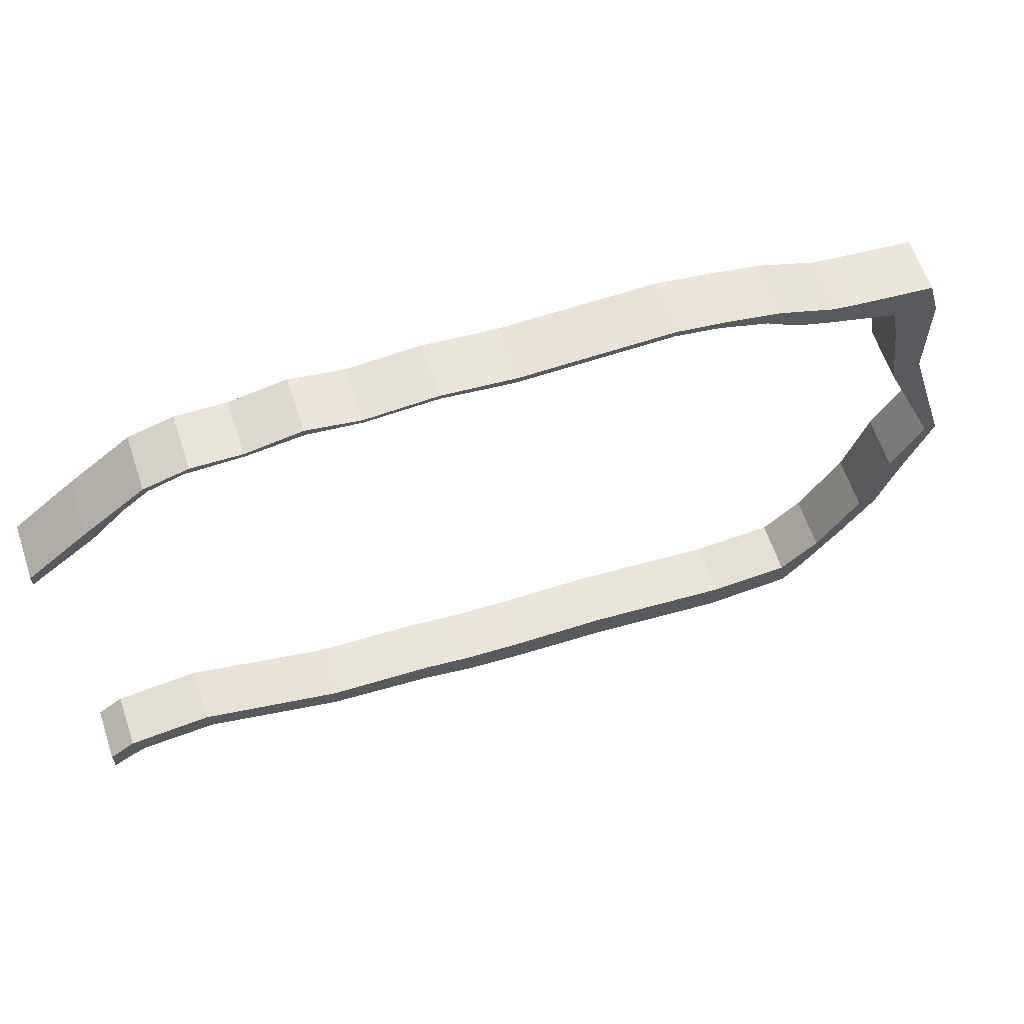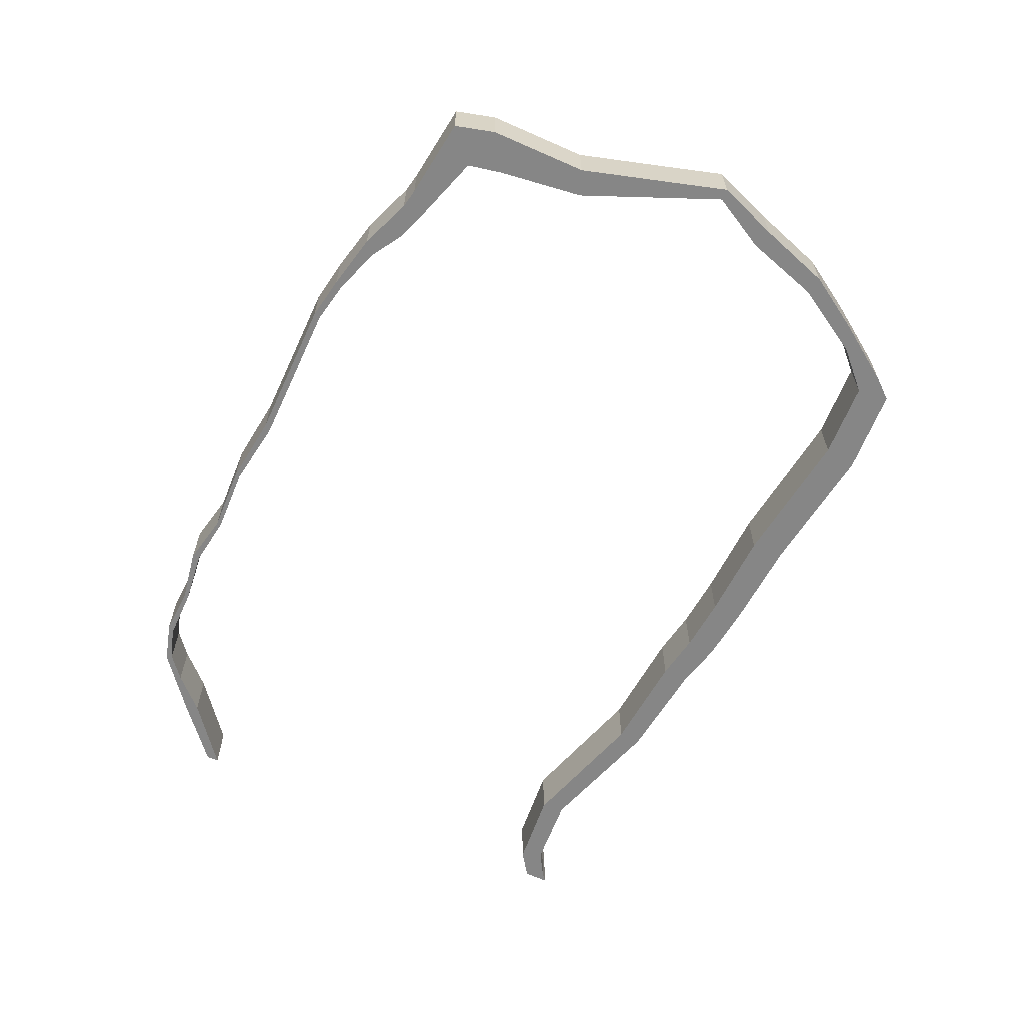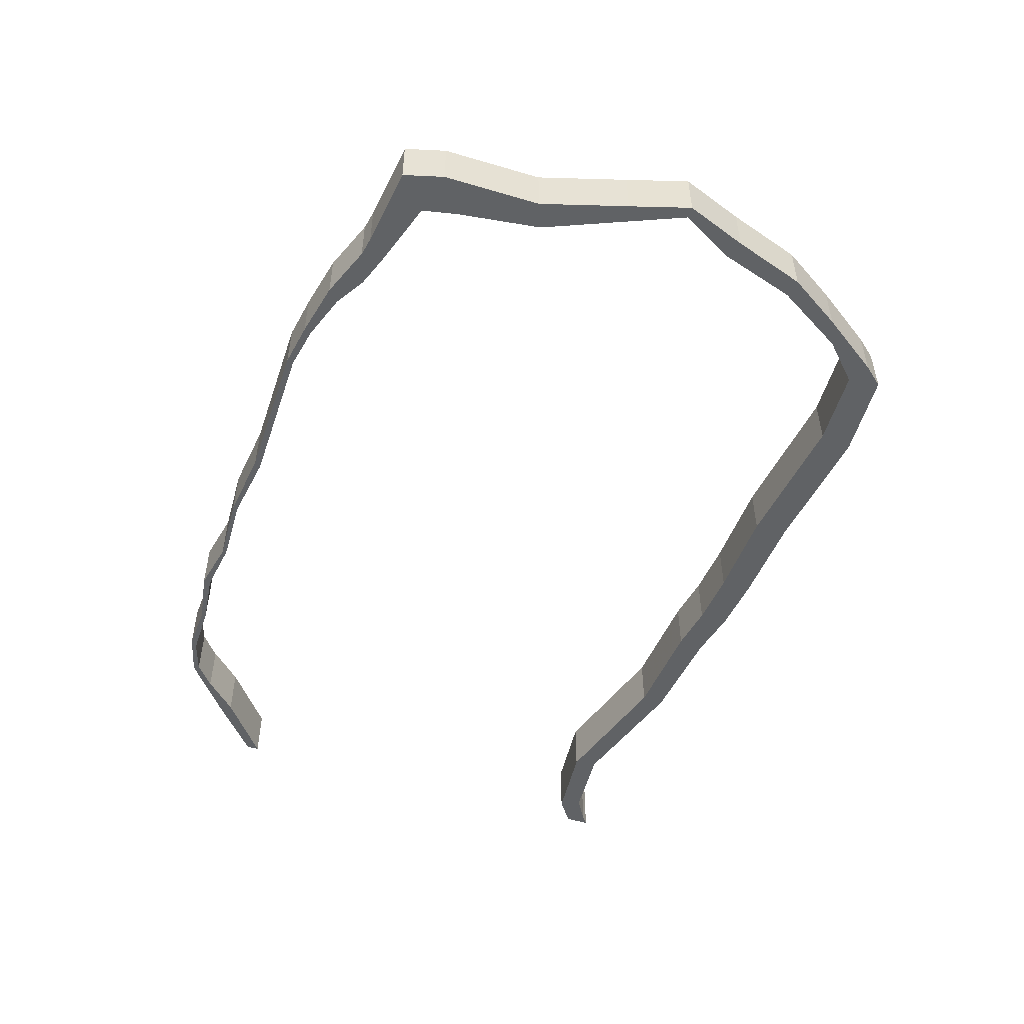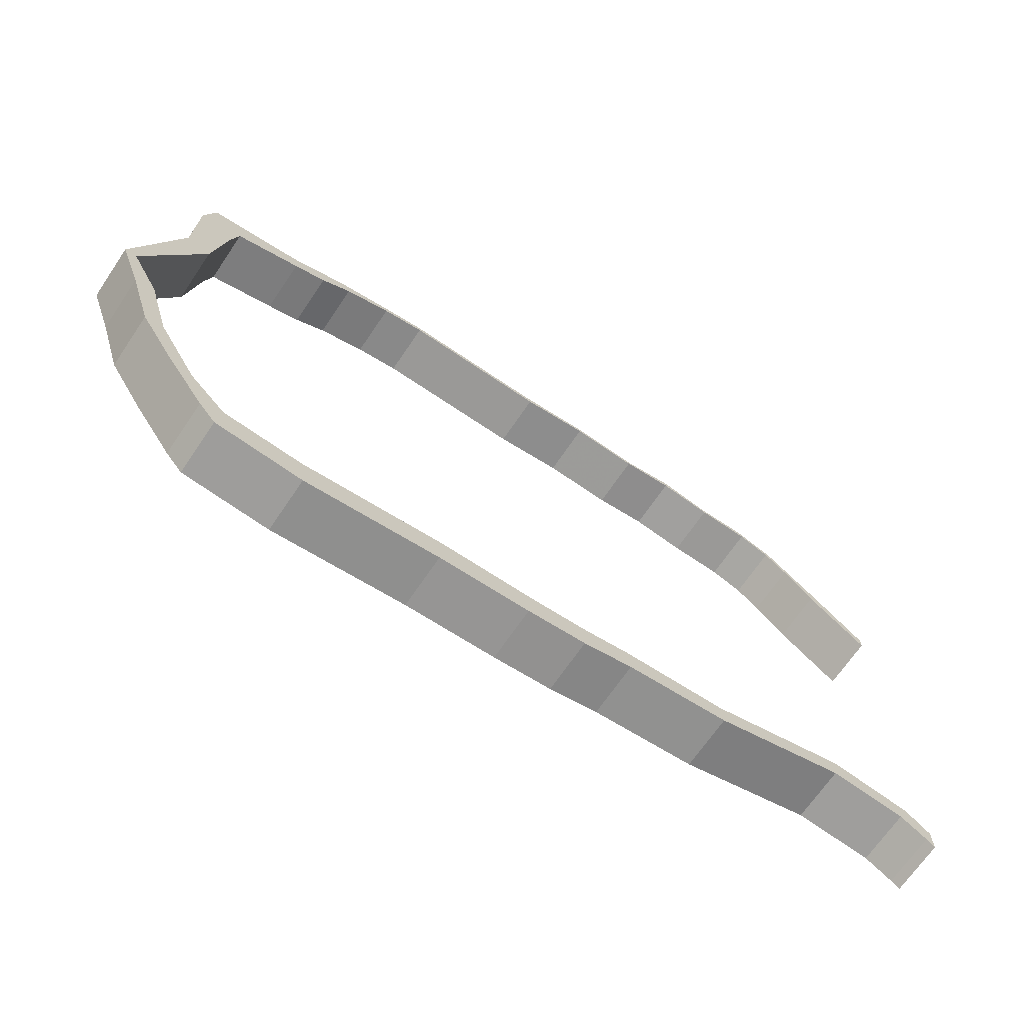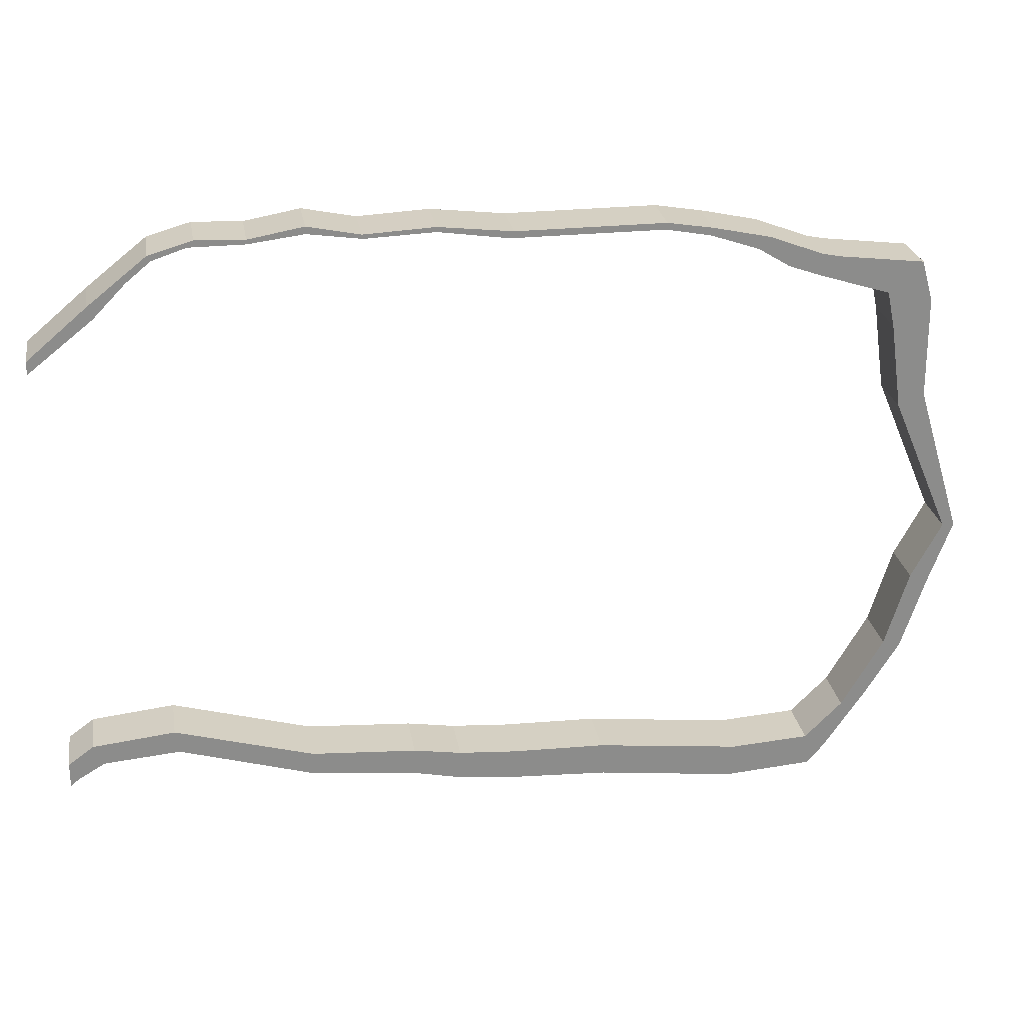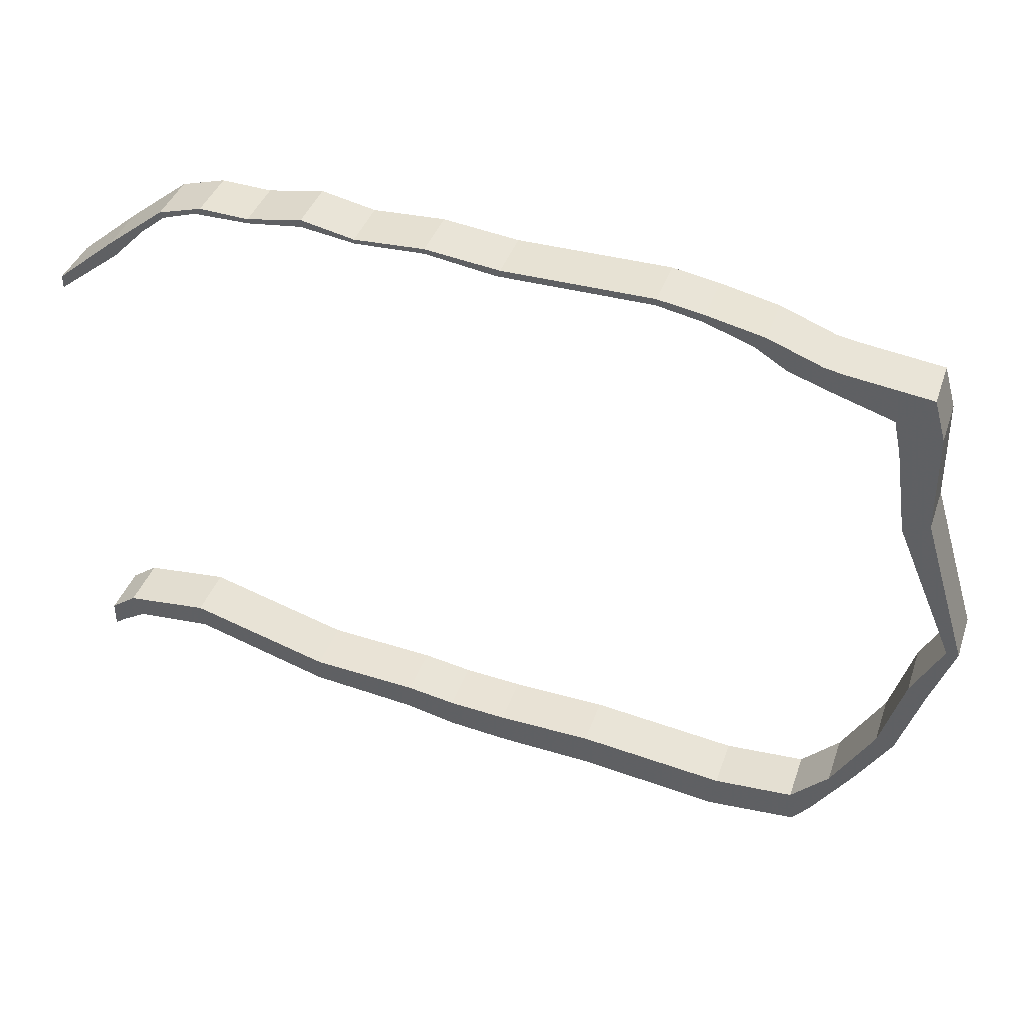
<metadata>
{"format":"obj","ext":"obj","renderer":"f3d","projection":"perspective","resolution":1024,"background":"white","views":[{"elev":62.5,"azim":-18.7,"up":"+Z"},{"elev":-62.0,"azim":65.2,"up":"+Y"},{"elev":-50.5,"azim":71.4,"up":"+Y"},{"elev":-68.9,"azim":145.8,"up":"+Z"},{"elev":26.2,"azim":-9.7,"up":"+Z"},{"elev":39.7,"azim":18.2,"up":"+Z"}]}
</metadata>
<code>
v -8.786 0.1176 -4.529
v -8.833 0.1176 -4.567
v -8.833 0.1176 -4.428
v -8.691 0.1176 -4.325
v -8.636 0.1176 -4.44
v -8.833 0.1176 -2.061
v -8.833 0.1176 -1.99
v -8.507 0.1176 -1.714
v -8.48 0.1176 -1.782
v -8.298 0.1176 -1.596
v -8.234 0.1176 -4.277
v -8.214 0.1176 -4.406
v -8.182 0.1176 -1.456
v -8.163 0.1176 -1.485
v -7.977 0.1176 -1.424
v -7.944 0.1176 -1.388
v -7.678 0.1176 -1.424
v -7.677 0.1176 -1.399
v -7.471 0.1176 -4.631
v -7.464 0.1176 -4.502
v -7.376 0.1176 -1.387
v -7.376 0.1176 -1.346
v -7.086 0.1176 -1.406
v -7.082 0.1176 -1.429
v -6.892 0.1176 -4.693
v -6.878 0.1176 -4.543
v -6.701 0.1176 -1.414
v -6.701 0.1176 -1.387
v -6.612 0.1176 -4.755
v -6.612 0.1176 -4.587
v -6.318 0.1176 -1.47
v -6.296 0.1176 -1.434
v -6.292 0.1176 -4.611
v -6.279 0.1176 -4.788
v -5.774 0.1176 -4.624
v -5.761 0.1176 -4.815
v -5.487 0.1176 -1.47
v -5.48 0.1176 -1.434
v -5.243 0.1176 -1.516
v -5.229 0.1176 -1.475
v -4.998 0.1176 -4.911
v -4.976 0.1176 -1.608
v -4.97 0.1176 -4.72
v -4.916 0.1176 -1.544
v -4.802 0.1176 -1.715
v -4.618 0.1176 -1.656
v -4.615 0.1176 -1.781
v -4.531 0.1176 -4.693
v -4.511 0.1176 -1.677
v -4.507 0.1176 -4.876
v -4.412 0.1176 -4.761
v -4.323 0.1176 -4.485
v -4.236 0.1176 -1.9
v -4.182 0.1176 -4.42
v -4.094 0.1176 -4.089
v -4.052 0.1176 -1.733
v -4.193 0.1176 -2.096
v -4.125 0.1176 -2.574
v -3.993 0.1176 -4.111
v -3.989 0.1176 -1.959
v -3.983 0.1176 -2.515
v -3.964 0.1176 -3.659
v -3.929 0.1176 -3.032
v -3.859 0.1176 -3.695
v -3.836 0.1176 -3.002
v -3.797 0.1176 -3.343
v -3.731 0.1176 -3.343
v -8.833 -0.1827 -4.428
v -8.833 -0.1827 -4.567
v -8.786 -0.1827 -4.529
v -8.691 -0.1827 -4.325
v -8.636 -0.1827 -4.44
v -8.507 -0.1827 -1.714
v -8.833 -0.1827 -1.99
v -8.833 -0.1827 -2.061
v -8.48 -0.1827 -1.782
v -8.298 -0.1827 -1.596
v -8.234 -0.1827 -4.277
v -8.214 -0.1827 -4.406
v -8.182 -0.1827 -1.456
v -8.163 -0.1827 -1.485
v -7.977 -0.1827 -1.424
v -7.944 -0.1827 -1.388
v -7.678 -0.1827 -1.424
v -7.677 -0.1827 -1.399
v -7.471 -0.1827 -4.631
v -7.464 -0.1827 -4.502
v -7.376 -0.1827 -1.346
v -7.376 -0.1827 -1.387
v -7.086 -0.1827 -1.406
v -7.082 -0.1827 -1.429
v -6.892 -0.1827 -4.693
v -6.878 -0.1827 -4.543
v -6.701 -0.1827 -1.387
v -6.701 -0.1827 -1.414
v -6.612 -0.1827 -4.587
v -6.612 -0.1827 -4.755
v -6.318 -0.1827 -1.47
v -6.296 -0.1827 -1.434
v -6.292 -0.1827 -4.611
v -6.279 -0.1827 -4.788
v -5.774 -0.1827 -4.624
v -5.761 -0.1827 -4.815
v -5.487 -0.1827 -1.47
v -5.48 -0.1827 -1.434
v -5.243 -0.1827 -1.516
v -5.229 -0.1827 -1.475
v -4.998 -0.1827 -4.911
v -4.976 -0.1827 -1.608
v -4.97 -0.1827 -4.72
v -4.916 -0.1827 -1.544
v -4.802 -0.1827 -1.715
v -4.618 -0.1827 -1.656
v -4.615 -0.1827 -1.781
v -4.531 -0.1827 -4.693
v -4.511 -0.1827 -1.677
v -4.507 -0.1827 -4.876
v -4.412 -0.1827 -4.761
v -4.323 -0.1827 -4.485
v -4.236 -0.1827 -1.9
v -4.182 -0.1827 -4.42
v -4.094 -0.1827 -4.089
v -4.052 -0.1827 -1.733
v -4.193 -0.1827 -2.096
v -4.125 -0.1827 -2.574
v -3.993 -0.1827 -4.111
v -3.989 -0.1827 -1.959
v -3.983 -0.1827 -2.515
v -3.964 -0.1827 -3.659
v -3.929 -0.1827 -3.032
v -3.859 -0.1827 -3.695
v -3.836 -0.1827 -3.002
v -3.797 -0.1827 -3.343
v -3.731 -0.1827 -3.343
v -8.833 -0.1827 -2.061
v -8.833 -0.1827 -2.027
v -8.833 0.1176 -2.027
v -8.833 0.1176 -2.061
v -7.977 -0.1827 -1.424
v -8.163 -0.1827 -1.485
v -8.163 0.1176 -1.485
v -7.977 0.1176 -1.424
v -5.972 -0.1827 -1.47
v -5.972 0.1176 -1.47
v -4.802 -0.1827 -1.715
v -4.976 -0.1827 -1.608
v -4.976 0.1176 -1.608
v -4.802 0.1176 -1.715
v -4.615 -0.1827 -1.781
v -4.802 -0.1827 -1.715
v -4.802 0.1176 -1.715
v -4.615 0.1176 -1.781
v -4.236 -0.1827 -1.9
v -4.615 -0.1827 -1.781
v -4.615 0.1176 -1.781
v -4.236 0.1176 -1.9
v -3.929 -0.1827 -3.032
v -4.125 -0.1827 -2.574
v -4.125 0.1176 -2.574
v -3.929 0.1176 -3.032
v -3.797 -0.1827 -3.343
v -3.929 -0.1827 -3.032
v -3.929 0.1176 -3.032
v -3.797 0.1176 -3.343
v -4.323 -0.1827 -4.485
v -4.094 -0.1827 -4.089
v -4.094 0.1176 -4.089
v -4.323 0.1176 -4.485
v -4.531 -0.1827 -4.693
v -4.323 -0.1827 -4.485
v -4.323 0.1176 -4.485
v -4.531 0.1176 -4.693
v -8.234 -0.1827 -4.277
v -7.464 -0.1827 -4.502
v -7.464 0.1176 -4.502
v -8.234 0.1176 -4.277
v -8.691 -0.1827 -4.325
v -8.234 -0.1827 -4.277
v -8.234 0.1176 -4.277
v -8.691 0.1176 -4.325
v -8.833 -0.1827 -4.428
v -8.691 -0.1827 -4.325
v -8.691 0.1176 -4.325
v -8.833 0.1176 -4.428
v -8.833 -0.1827 -4.567
v -8.833 -0.1827 -4.428
v -8.833 0.1176 -4.428
v -8.833 0.1176 -4.567
v -8.214 -0.1827 -4.406
v -8.636 -0.1827 -4.44
v -8.636 0.1176 -4.44
v -8.214 0.1176 -4.406
v -3.993 -0.1827 -4.111
v -4.182 -0.1827 -4.42
v -4.182 0.1176 -4.42
v -3.993 0.1176 -4.111
v -3.859 -0.1827 -3.695
v -3.993 -0.1827 -4.111
v -3.993 0.1176 -4.111
v -3.859 0.1176 -3.695
v -3.731 -0.1827 -3.343
v -3.859 -0.1827 -3.695
v -3.859 0.1176 -3.695
v -3.731 0.1176 -3.343
v -3.836 -0.1827 -3.002
v -3.731 -0.1827 -3.343
v -3.731 0.1176 -3.343
v -3.836 0.1176 -3.002
v -3.983 -0.1827 -2.515
v -3.836 -0.1827 -3.002
v -3.836 0.1176 -3.002
v -3.983 0.1176 -2.515
v -3.989 -0.1827 -1.959
v -3.983 -0.1827 -2.515
v -3.983 0.1176 -2.515
v -3.989 0.1176 -1.959
v -4.052 -0.1827 -1.733
v -3.989 -0.1827 -1.959
v -3.989 0.1176 -1.959
v -4.052 0.1176 -1.733
v -7.376 -0.1827 -1.346
v -7.086 -0.1827 -1.406
v -7.086 0.1176 -1.406
v -7.376 0.1176 -1.346
v -7.677 -0.1827 -1.399
v -7.376 -0.1827 -1.346
v -7.376 0.1176 -1.346
v -7.677 0.1176 -1.399
v -7.944 -0.1827 -1.388
v -7.677 -0.1827 -1.399
v -7.677 0.1176 -1.399
v -7.944 0.1176 -1.388
v -8.182 -0.1827 -1.456
v -7.944 -0.1827 -1.388
v -7.944 0.1176 -1.388
v -8.182 0.1176 -1.456
v -8.507 -0.1827 -1.714
v -8.182 -0.1827 -1.456
v -8.182 0.1176 -1.456
v -8.507 0.1176 -1.714
v -8.833 -0.1827 -1.99
v -8.507 -0.1827 -1.714
v -8.507 0.1176 -1.714
v -8.833 0.1176 -1.99
v -8.833 -0.1827 -2.027
v -8.833 -0.1827 -1.99
v -8.833 0.1176 -1.99
v -8.833 0.1176 -2.027
f 1 2 3
f 1 3 4
f 5 1 4
f 6 7 8
f 9 6 8
f 10 9 8
f 5 4 11
f 12 5 11
f 10 8 13
f 14 10 13
f 15 14 13
f 15 13 16
f 17 15 16
f 17 16 18
f 19 12 11
f 19 11 20
f 21 17 18
f 21 18 22
f 21 22 23
f 24 21 23
f 25 19 20
f 25 20 26
f 27 24 23
f 27 23 28
f 29 25 26
f 29 26 30
f 31 27 28
f 31 28 32
f 29 30 33
f 34 29 33
f 34 33 35
f 36 34 35
f 37 31 32
f 37 32 38
f 39 37 38
f 39 38 40
f 41 36 35
f 42 39 40
f 41 35 43
f 42 40 44
f 45 42 44
f 45 44 46
f 47 45 46
f 41 43 48
f 47 46 49
f 50 41 48
f 51 50 48
f 51 48 52
f 53 47 49
f 54 51 52
f 54 52 55
f 53 49 56
f 57 53 56
f 58 57 56
f 59 54 55
f 58 56 60
f 58 60 61
f 59 55 62
f 63 58 61
f 64 59 62
f 63 61 65
f 64 62 66
f 66 63 65
f 67 64 66
f 67 66 65
f 68 69 70
f 71 68 70
f 71 70 72
f 73 74 75
f 73 75 76
f 73 76 77
f 78 71 72
f 78 72 79
f 80 73 77
f 80 77 81
f 80 81 82
f 83 80 82
f 83 82 84
f 85 83 84
f 78 79 86
f 87 78 86
f 88 85 84
f 88 84 89
f 90 88 89
f 90 89 91
f 87 86 92
f 93 87 92
f 94 90 91
f 94 91 95
f 96 93 92
f 96 92 97
f 94 95 98
f 99 94 98
f 100 96 97
f 100 97 101
f 102 100 101
f 102 101 103
f 99 98 104
f 105 99 104
f 105 104 106
f 107 105 106
f 102 103 108
f 107 106 109
f 110 102 108
f 111 107 109
f 111 109 112
f 113 111 112
f 113 112 114
f 115 110 108
f 116 113 114
f 115 108 117
f 115 117 118
f 119 115 118
f 116 114 120
f 119 118 121
f 122 119 121
f 123 116 120
f 123 120 124
f 123 124 125
f 122 121 126
f 127 123 125
f 128 127 125
f 129 122 126
f 128 125 130
f 129 126 131
f 132 128 130
f 132 130 133
f 133 129 131
f 134 132 133
f 134 133 131
f 135 136 137
f 135 137 138
f 76 75 6
f 76 6 9
f 77 76 9
f 77 9 10
f 81 77 10
f 81 10 14
f 139 140 141
f 139 141 142
f 84 82 15
f 84 15 17
f 89 84 17
f 89 17 21
f 91 89 21
f 91 21 24
f 95 91 24
f 95 24 27
f 98 95 27
f 98 27 31
f 143 98 31
f 143 31 144
f 104 143 144
f 104 144 37
f 106 104 37
f 106 37 39
f 109 106 39
f 109 39 42
f 145 146 147
f 145 147 148
f 149 150 151
f 149 151 152
f 153 154 155
f 153 155 156
f 124 120 53
f 124 53 57
f 125 124 57
f 125 57 58
f 157 158 159
f 157 159 160
f 161 162 163
f 161 163 164
f 129 133 66
f 129 66 62
f 122 129 62
f 122 62 55
f 165 166 167
f 165 167 168
f 169 170 171
f 169 171 172
f 110 115 48
f 110 48 43
f 102 110 43
f 102 43 35
f 100 102 35
f 100 35 33
f 96 100 33
f 96 33 30
f 93 96 30
f 93 30 26
f 87 93 26
f 87 26 20
f 173 174 175
f 173 175 176
f 177 178 179
f 177 179 180
f 181 182 183
f 181 183 184
f 185 186 187
f 185 187 188
f 70 69 2
f 1 70 2
f 1 72 70
f 72 1 5
f 189 190 191
f 189 191 192
f 86 79 12
f 86 12 19
f 92 86 19
f 92 19 25
f 97 92 25
f 97 25 29
f 101 97 29
f 101 29 34
f 103 101 34
f 103 34 36
f 108 103 36
f 108 36 41
f 117 108 41
f 117 41 50
f 118 117 50
f 118 50 51
f 121 118 51
f 121 51 54
f 193 194 195
f 193 195 196
f 197 198 199
f 197 199 200
f 201 202 203
f 201 203 204
f 205 206 207
f 205 207 208
f 209 210 211
f 209 211 212
f 213 214 215
f 213 215 216
f 217 218 219
f 217 219 220
f 116 123 56
f 116 56 49
f 113 116 49
f 113 49 46
f 111 113 46
f 111 46 44
f 107 111 44
f 107 44 40
f 105 107 40
f 105 40 38
f 99 105 38
f 99 38 32
f 94 99 32
f 94 32 28
f 90 94 28
f 90 28 23
f 221 222 223
f 221 223 224
f 225 226 227
f 225 227 228
f 229 230 231
f 229 231 232
f 233 234 235
f 233 235 236
f 237 238 239
f 237 239 240
f 241 242 243
f 241 243 244
f 245 246 247
f 245 247 248

</code>
